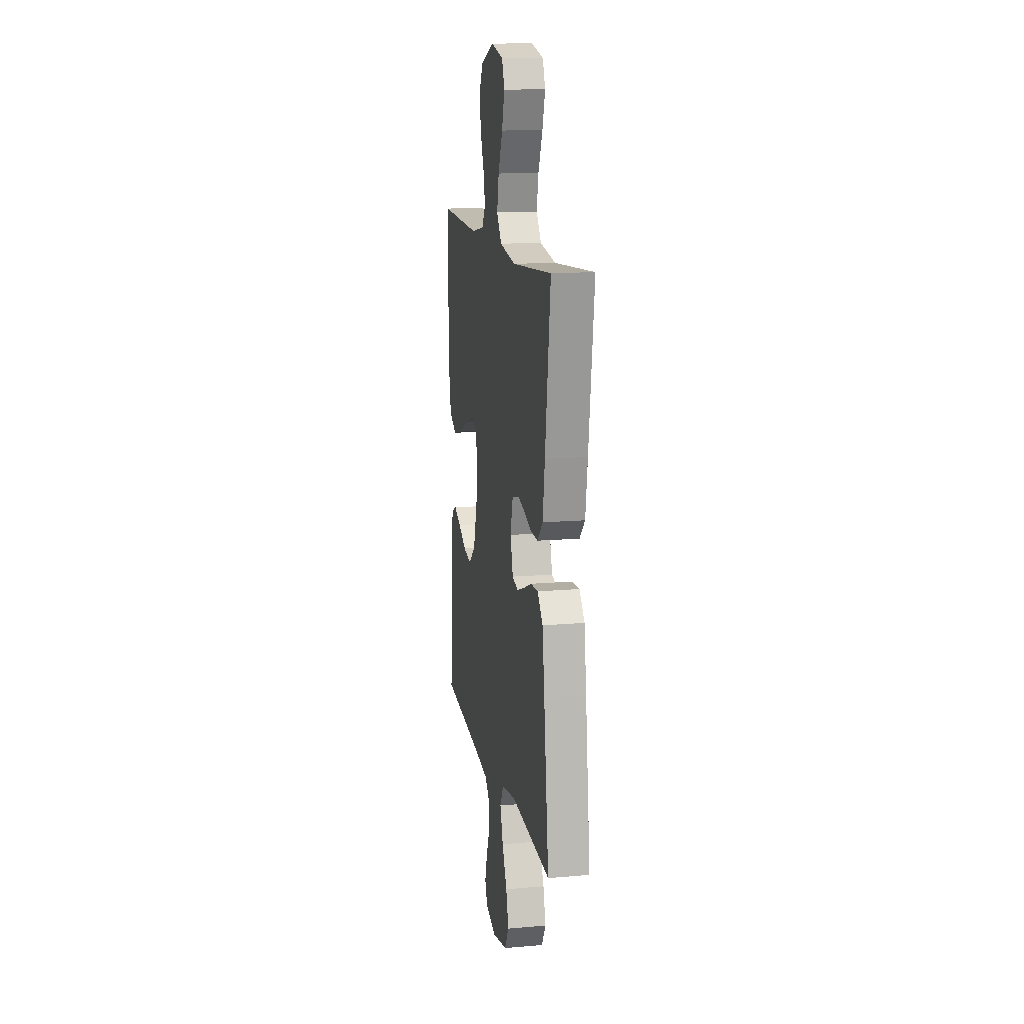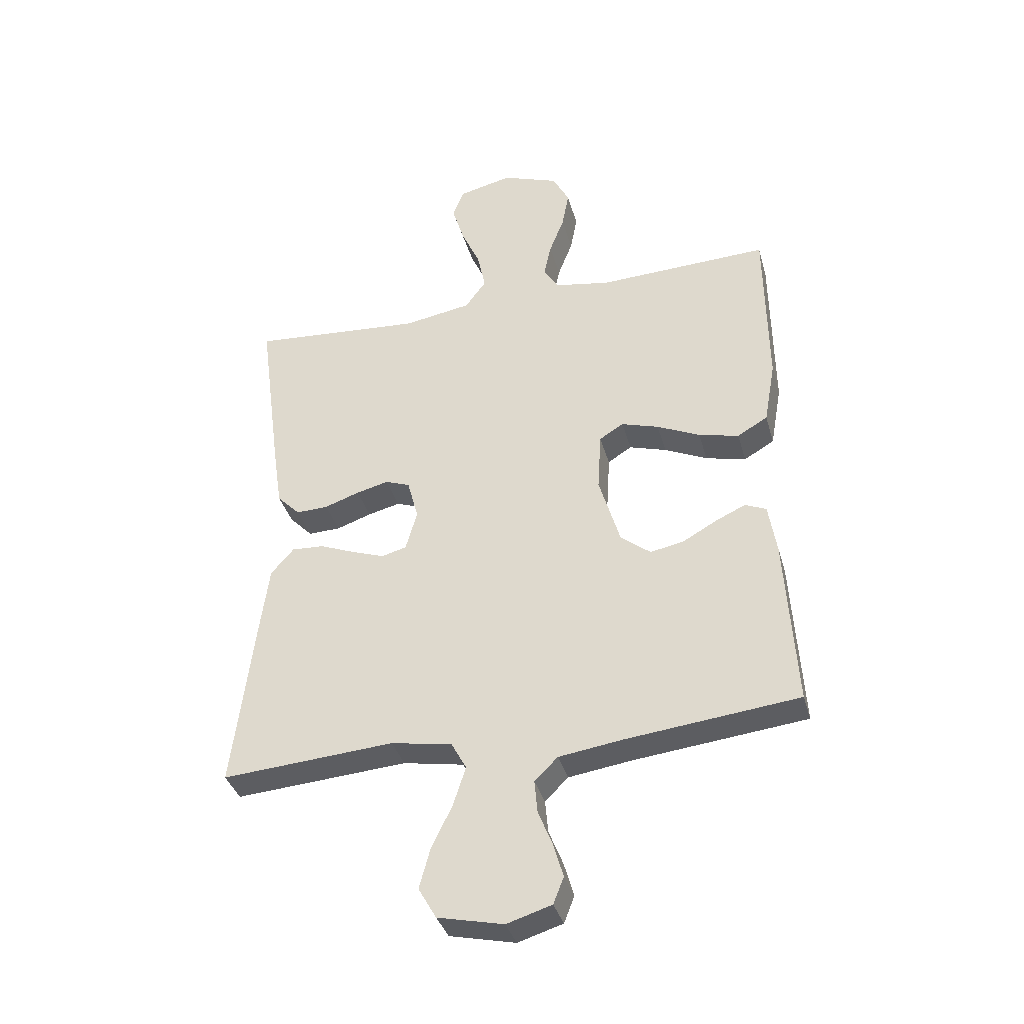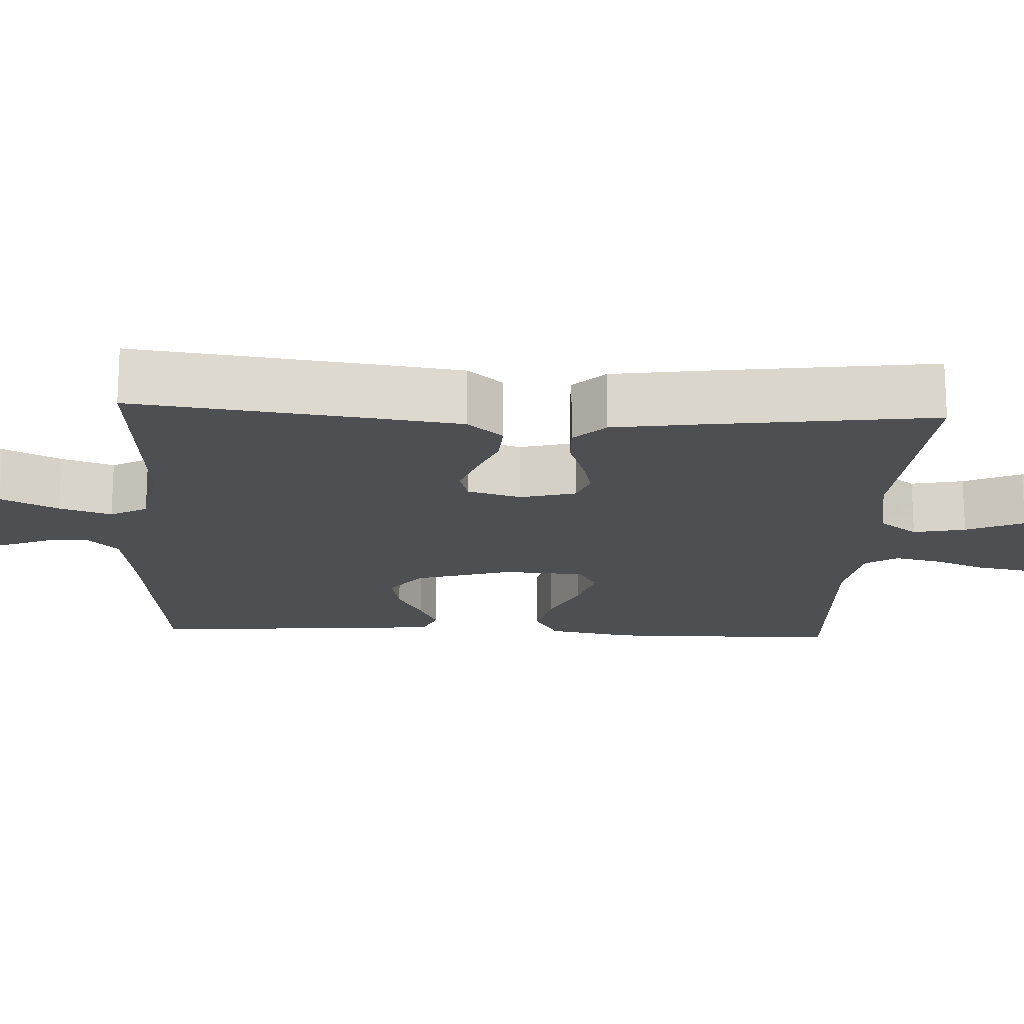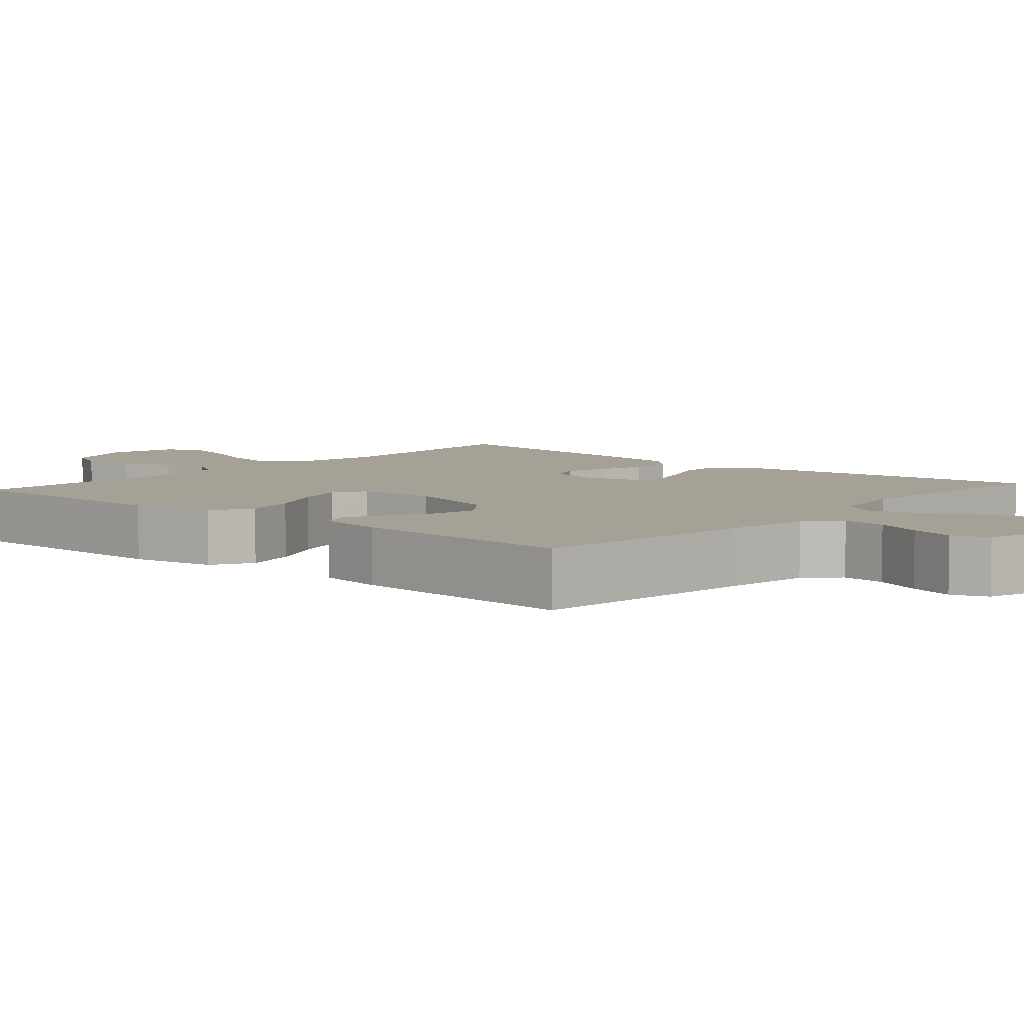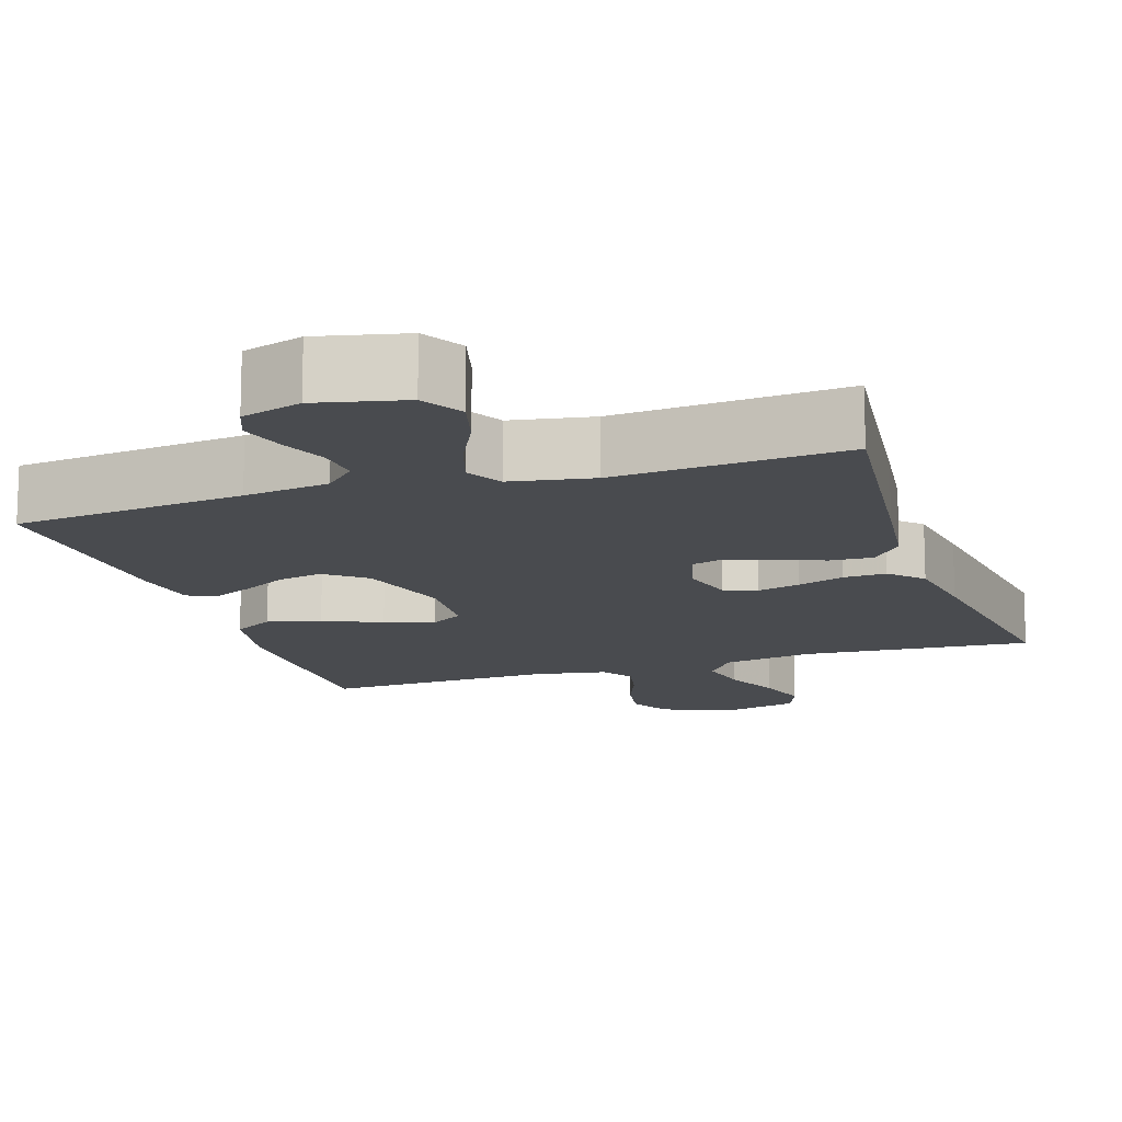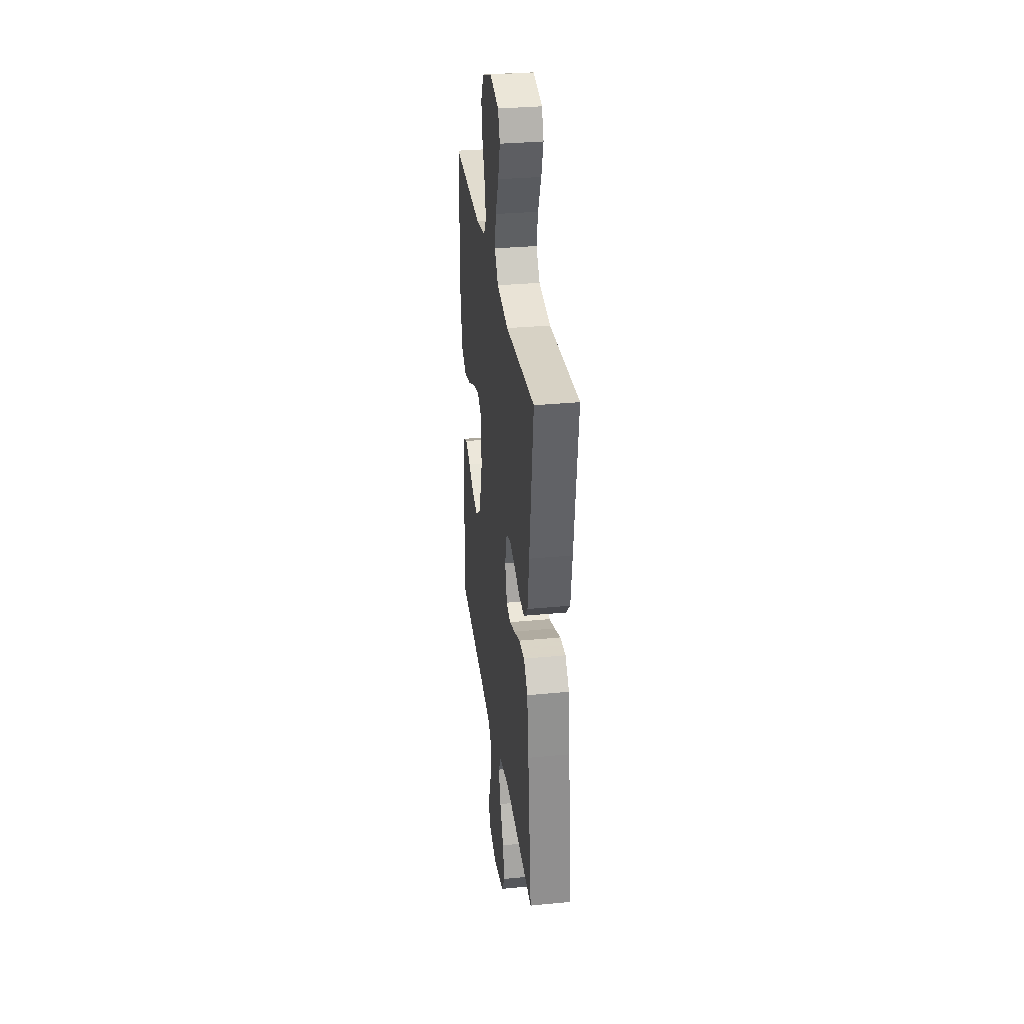
<metadata>
{"format":"obj","ext":"obj","renderer":"f3d","projection":"perspective","resolution":1024,"background":"white","views":[{"elev":14.1,"azim":-100.8,"up":"+Z"},{"elev":-36.9,"azim":15.2,"up":"+Z"},{"elev":-18.1,"azim":-92.9,"up":"+Y"},{"elev":6.2,"azim":131.3,"up":"+Y"},{"elev":-14.0,"azim":-161.8,"up":"+Y"},{"elev":32.1,"azim":-97.7,"up":"+Z"}]}
</metadata>
<code>
v -0.5 0.07 0.5
v -0.2 0.07 0.477
v -0.082 0.07 0.497
v -0.045 0.07 0.547
v -0.059 0.07 0.615
v -0.092 0.07 0.69
v -0.113 0.07 0.759
v -0.093 0.07 0.81
v 0 0.07 0.832
v 0.099 0.07 0.796
v 0.128 0.07 0.74
v 0.116 0.07 0.674
v 0.09 0.07 0.607
v 0.077 0.07 0.547
v 0.104 0.07 0.505
v 0.2 0.07 0.488
v 0.5 0.07 0.5
v 0.503 0.07 0.2
v 0.483 0.07 0.089
v 0.43 0.07 0.058
v 0.36 0.07 0.075
v 0.285 0.07 0.11
v 0.22 0.07 0.13
v 0.178 0.07 0.104
v 0.172 0.07 0
v 0.209 0.07 -0.125
v 0.261 0.07 -0.166
v 0.32 0.07 -0.154
v 0.379 0.07 -0.121
v 0.431 0.07 -0.097
v 0.468 0.07 -0.113
v 0.482 0.07 -0.2
v 0.5 0.07 -0.5
v 0.2 0.07 -0.533
v 0.089 0.07 -0.549
v 0.049 0.07 -0.589
v 0.054 0.07 -0.646
v 0.079 0.07 -0.708
v 0.096 0.07 -0.767
v 0.078 0.07 -0.813
v 0 0.07 -0.837
v -0.114 0.07 -0.811
v -0.145 0.07 -0.757
v -0.126 0.07 -0.687
v -0.09 0.07 -0.613
v -0.068 0.07 -0.545
v -0.094 0.07 -0.497
v -0.2 0.07 -0.478
v -0.5 0.07 -0.5
v -0.463 0.07 -0.2
v -0.447 0.07 -0.08
v -0.407 0.07 -0.034
v -0.351 0.07 -0.037
v -0.289 0.07 -0.062
v -0.232 0.07 -0.082
v -0.189 0.07 -0.07
v -0.169 0.07 0
v -0.188 0.07 0.072
v -0.231 0.07 0.088
v -0.287 0.07 0.074
v -0.348 0.07 0.053
v -0.404 0.07 0.051
v -0.444 0.07 0.092
v -0.46 0.07 0.2
v -0.5 0 0.5
v -0.2 0 0.477
v -0.082 0 0.497
v -0.045 0 0.547
v -0.059 0 0.615
v -0.092 0 0.69
v -0.113 0 0.759
v -0.093 0 0.81
v 0 0 0.832
v 0.099 0 0.796
v 0.128 0 0.74
v 0.116 0 0.674
v 0.09 0 0.607
v 0.077 0 0.547
v 0.104 0 0.505
v 0.2 0 0.488
v 0.5 0 0.5
v 0.503 0 0.2
v 0.483 0 0.089
v 0.43 0 0.058
v 0.36 0 0.075
v 0.285 0 0.11
v 0.22 0 0.13
v 0.178 0 0.104
v 0.172 0 0
v 0.209 0 -0.125
v 0.261 0 -0.166
v 0.32 0 -0.154
v 0.379 0 -0.121
v 0.431 0 -0.097
v 0.468 0 -0.113
v 0.482 0 -0.2
v 0.5 0 -0.5
v 0.2 0 -0.533
v 0.089 0 -0.549
v 0.049 0 -0.589
v 0.054 0 -0.646
v 0.079 0 -0.708
v 0.096 0 -0.767
v 0.078 0 -0.813
v 0 0 -0.837
v -0.114 0 -0.811
v -0.145 0 -0.757
v -0.126 0 -0.687
v -0.09 0 -0.613
v -0.068 0 -0.545
v -0.094 0 -0.497
v -0.2 0 -0.478
v -0.5 0 -0.5
v -0.463 0 -0.2
v -0.447 0 -0.08
v -0.407 0 -0.034
v -0.351 0 -0.037
v -0.289 0 -0.062
v -0.232 0 -0.082
v -0.189 0 -0.07
v -0.169 0 0
v -0.188 0 0.072
v -0.231 0 0.088
v -0.287 0 0.074
v -0.348 0 0.053
v -0.404 0 0.051
v -0.444 0 0.092
v -0.46 0 0.2
f 64 1 2
f 63 64 2
f 62 63 2
f 61 62 2
f 60 61 2
f 59 60 2 3
f 58 59 3 4
f 57 58 4
f 52 53 54
f 51 52 54
f 50 51 54
f 49 50 54
f 48 49 54
f 47 48 54 55
f 46 47 55 56
f 43 44 45
f 42 43 45
f 41 42 45
f 40 41 45
f 39 40 45
f 38 39 45
f 37 38 45
f 36 37 45 46
f 46 56 57
f 36 46 57
f 35 36 57
f 32 33 34
f 31 32 34
f 30 31 34
f 29 30 34
f 28 29 34
f 27 28 34 35
f 20 21 22
f 19 20 22
f 18 19 22
f 17 18 22
f 16 17 22
f 15 16 22 23
f 14 15 23 24
f 11 12 13
f 10 11 13
f 9 10 13
f 8 9 13
f 7 8 13
f 6 7 13
f 5 6 13
f 4 5 13 14
f 14 24 25
f 4 14 25
f 57 4 25
f 26 27 35 57
f 25 26 57
f 66 65 128
f 66 128 127
f 66 127 126
f 66 126 125
f 66 125 124
f 67 66 124 123
f 68 67 123 122
f 68 122 121
f 118 117 116
f 118 116 115
f 118 115 114
f 118 114 113
f 118 113 112
f 119 118 112 111
f 120 119 111 110
f 109 108 107
f 109 107 106
f 109 106 105
f 109 105 104
f 109 104 103
f 109 103 102
f 109 102 101
f 110 109 101 100
f 121 120 110
f 121 110 100
f 121 100 99
f 98 97 96
f 98 96 95
f 98 95 94
f 98 94 93
f 98 93 92
f 99 98 92 91
f 86 85 84
f 86 84 83
f 86 83 82
f 86 82 81
f 86 81 80
f 87 86 80 79
f 88 87 79 78
f 77 76 75
f 77 75 74
f 77 74 73
f 77 73 72
f 77 72 71
f 77 71 70
f 77 70 69
f 78 77 69 68
f 89 88 78
f 89 78 68
f 89 68 121
f 121 99 91 90
f 121 90 89
f 1 65 66 2
f 2 66 67 3
f 3 67 68 4
f 4 68 69 5
f 5 69 70 6
f 6 70 71 7
f 7 71 72 8
f 8 72 73 9
f 9 73 74 10
f 10 74 75 11
f 11 75 76 12
f 12 76 77 13
f 13 77 78 14
f 14 78 79 15
f 15 79 80 16
f 16 80 81 17
f 17 81 82 18
f 18 82 83 19
f 19 83 84 20
f 20 84 85 21
f 21 85 86 22
f 22 86 87 23
f 23 87 88 24
f 24 88 89 25
f 25 89 90 26
f 26 90 91 27
f 27 91 92 28
f 28 92 93 29
f 29 93 94 30
f 30 94 95 31
f 31 95 96 32
f 32 96 97 33
f 33 97 98 34
f 34 98 99 35
f 35 99 100 36
f 36 100 101 37
f 37 101 102 38
f 38 102 103 39
f 39 103 104 40
f 40 104 105 41
f 41 105 106 42
f 42 106 107 43
f 43 107 108 44
f 44 108 109 45
f 45 109 110 46
f 46 110 111 47
f 47 111 112 48
f 48 112 113 49
f 49 113 114 50
f 50 114 115 51
f 51 115 116 52
f 52 116 117 53
f 53 117 118 54
f 54 118 119 55
f 55 119 120 56
f 56 120 121 57
f 57 121 122 58
f 58 122 123 59
f 59 123 124 60
f 60 124 125 61
f 61 125 126 62
f 62 126 127 63
f 63 127 128 64
f 64 128 65 1

</code>
